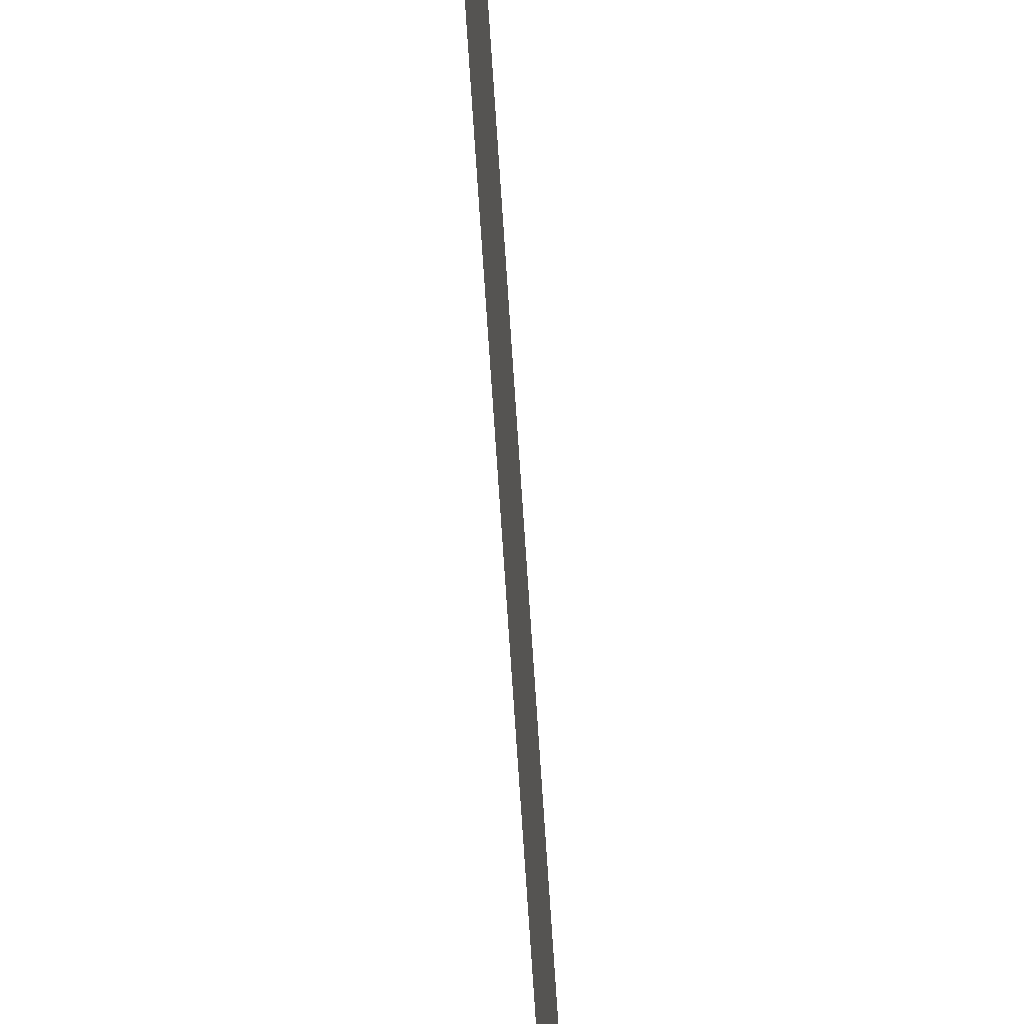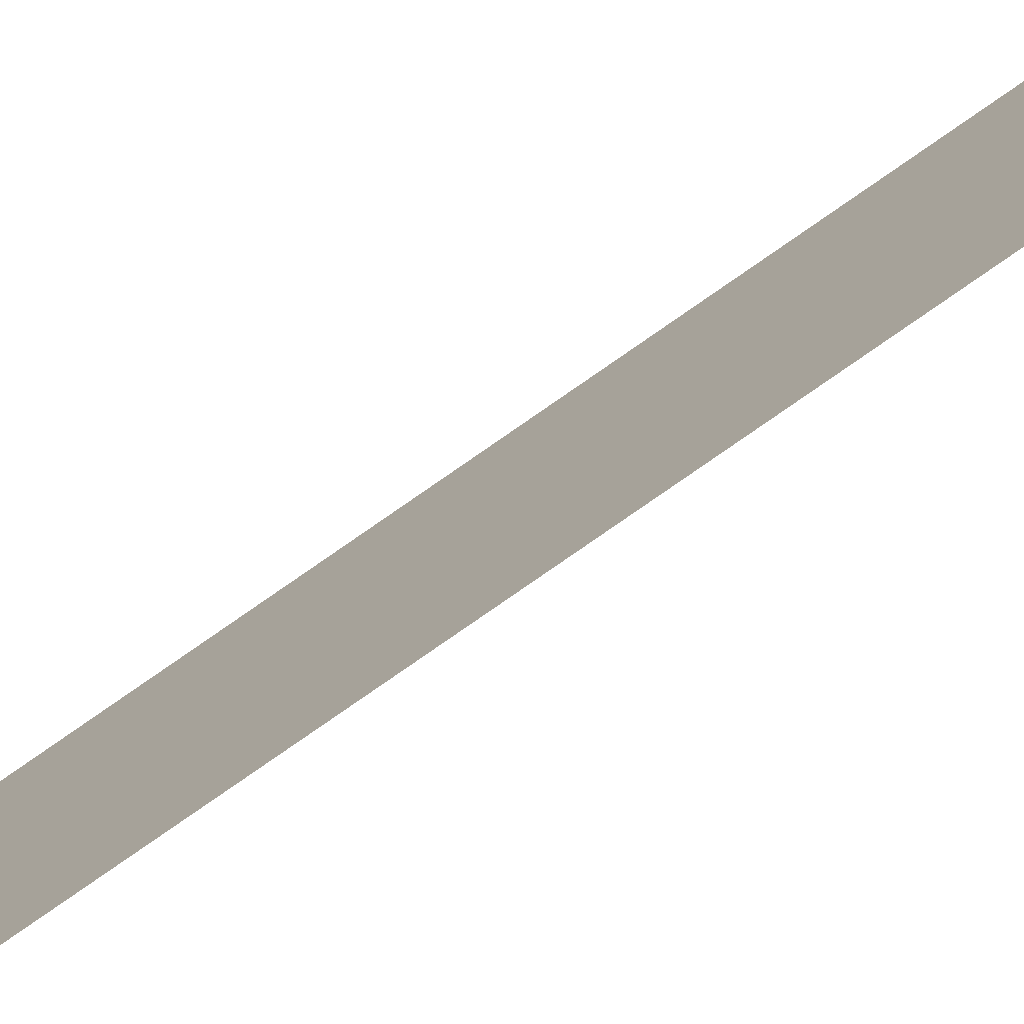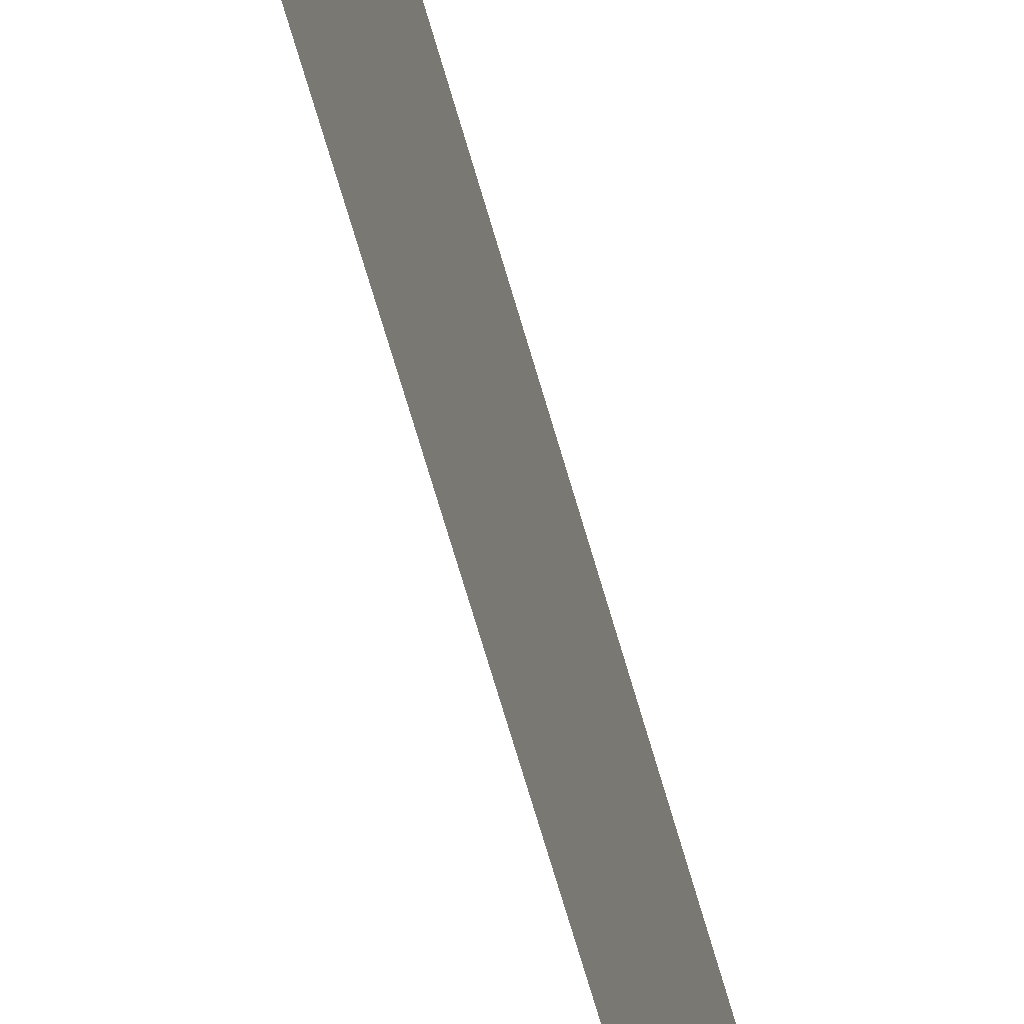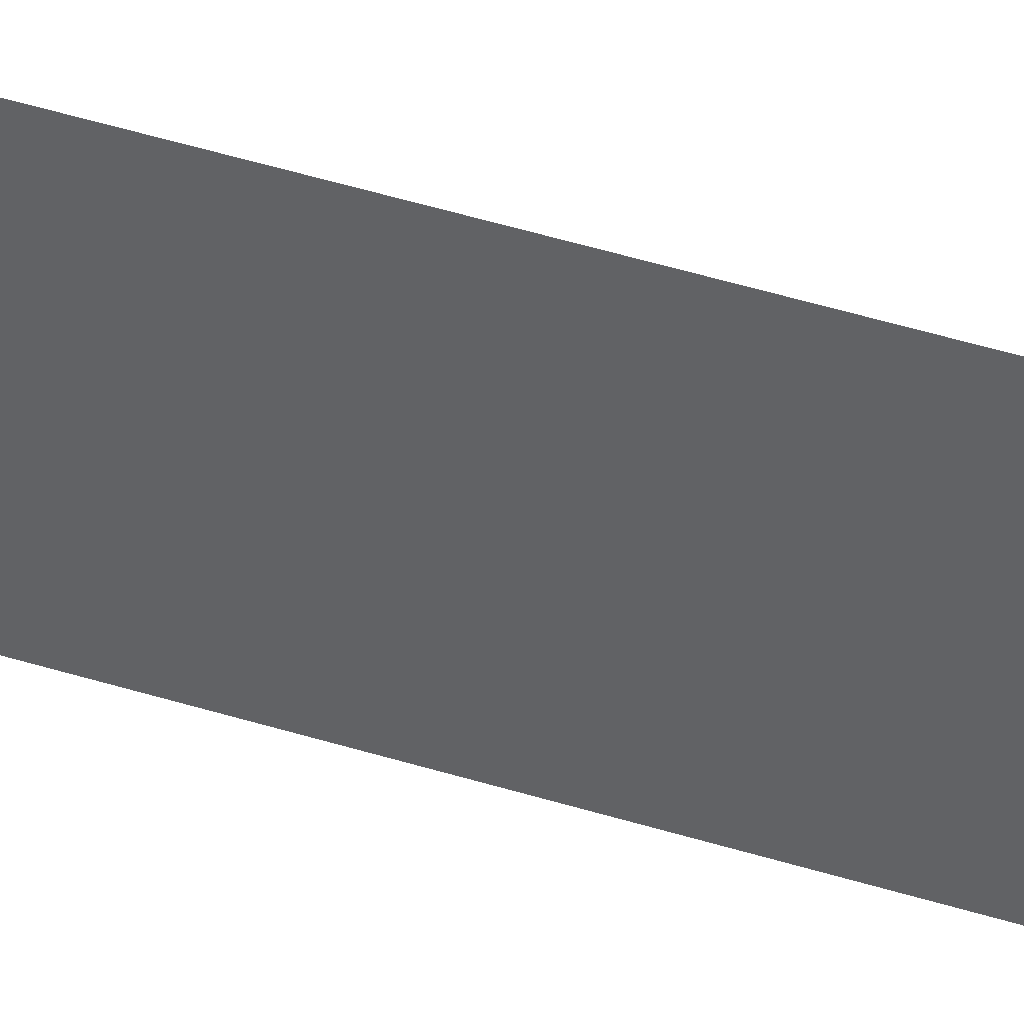
<metadata>
{"format":"obj","ext":"obj","renderer":"f3d","projection":"perspective","resolution":1024,"background":"white","views":[{"elev":-62.1,"azim":-176.5,"up":"+Z"},{"elev":-76.4,"azim":-54.9,"up":"+Z"},{"elev":-50.4,"azim":-166.6,"up":"+Z"},{"elev":36.5,"azim":113.5,"up":"+Z"}]}
</metadata>
<code>
o #ID41
v -0.868 0.5528 -0.02496
v -0.868 0.5528 0.01484
v -0.868 0.5581 -0.005057
v -0.868 0.5382 -0.03952
v -0.868 0.5382 0.02941
v -0.868 0.5166 -0.04533
v -0.868 0.5166 0.03521
v -0.868 -0.4692 -0.04533
v -0.868 -0.4692 0.03521
v -0.868 -0.4908 -0.03952
v -0.868 -0.4908 0.02941
v -0.868 -0.5054 -0.02496
v -0.868 -0.5054 0.01484
v -0.868 -0.5107 -0.005057
f 1 2 3
f 2 1 4
f 2 4 5
f 5 4 6
f 5 6 7
f 7 6 8
f 7 8 9
f 9 8 10
f 9 10 11
f 11 10 12
f 11 12 13
f 13 12 14

</code>
